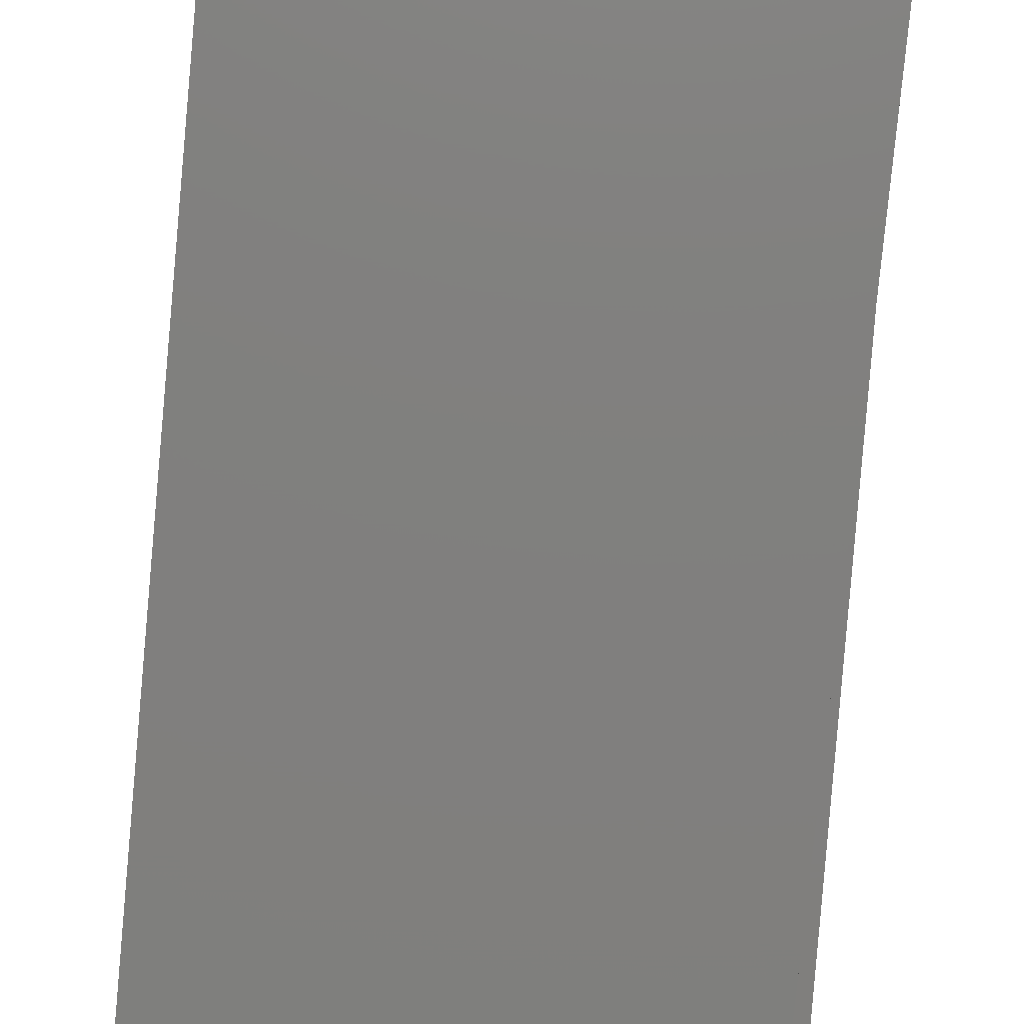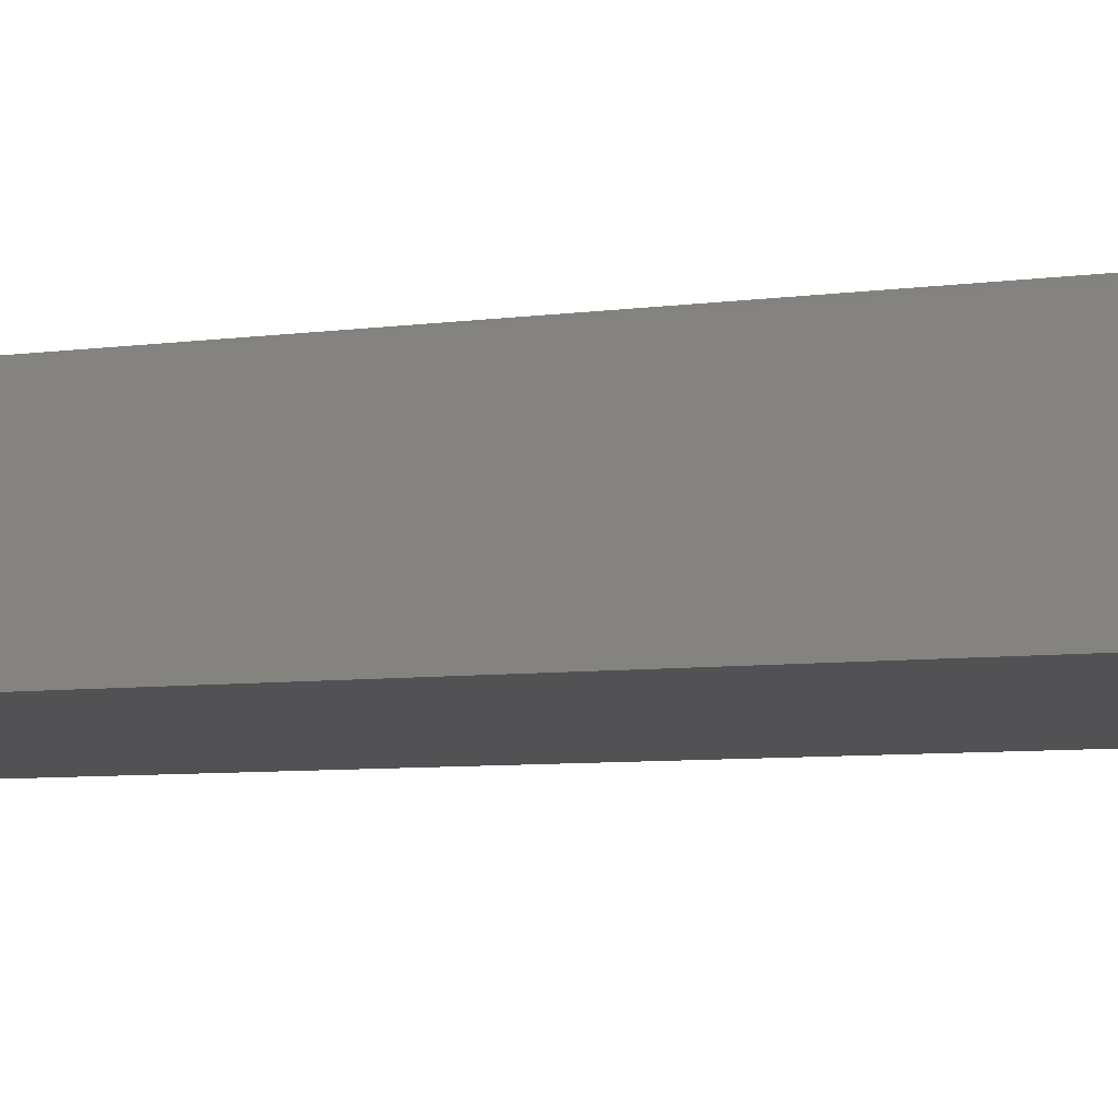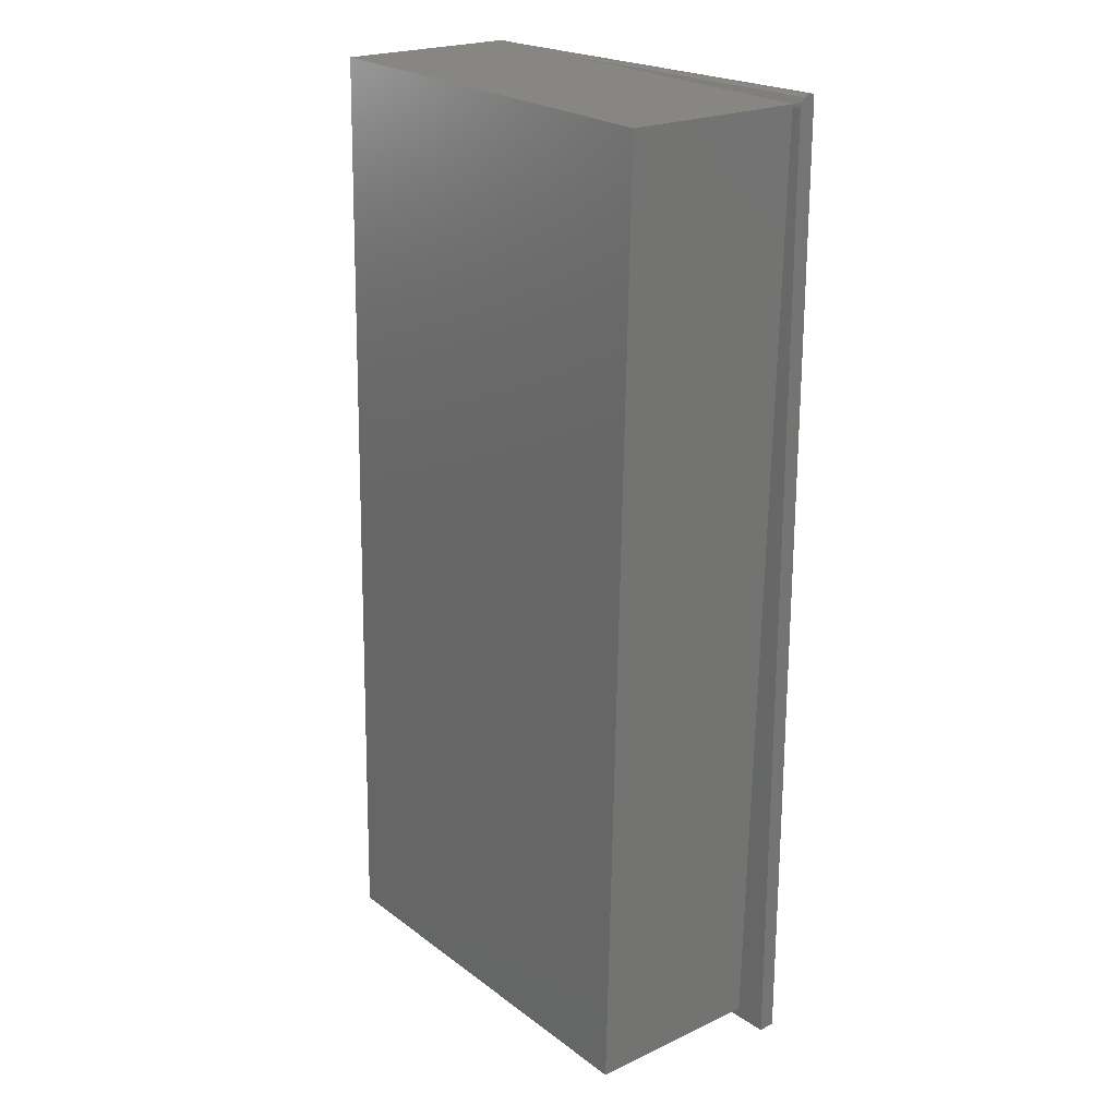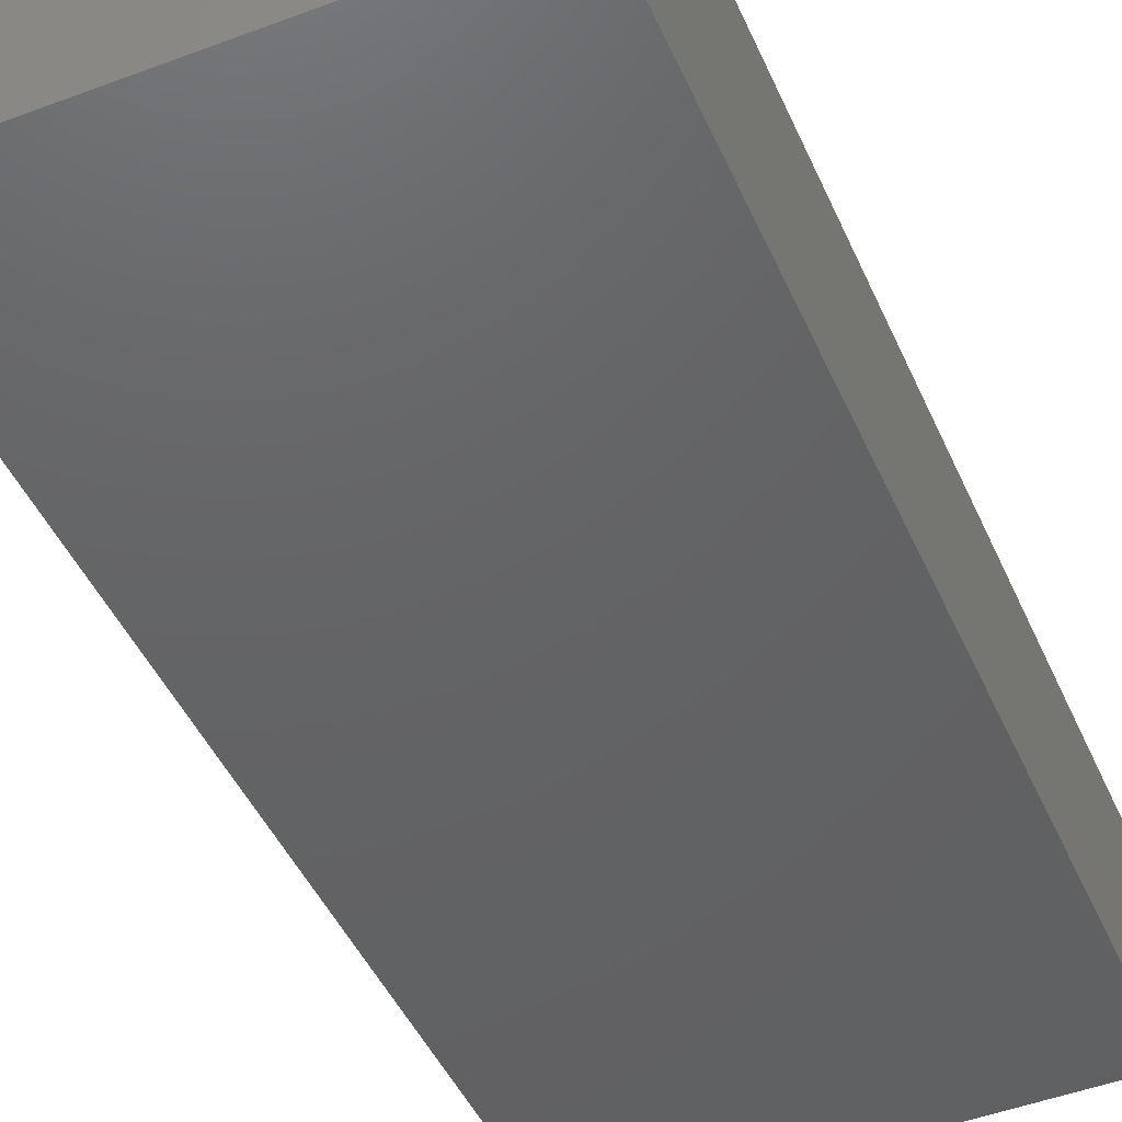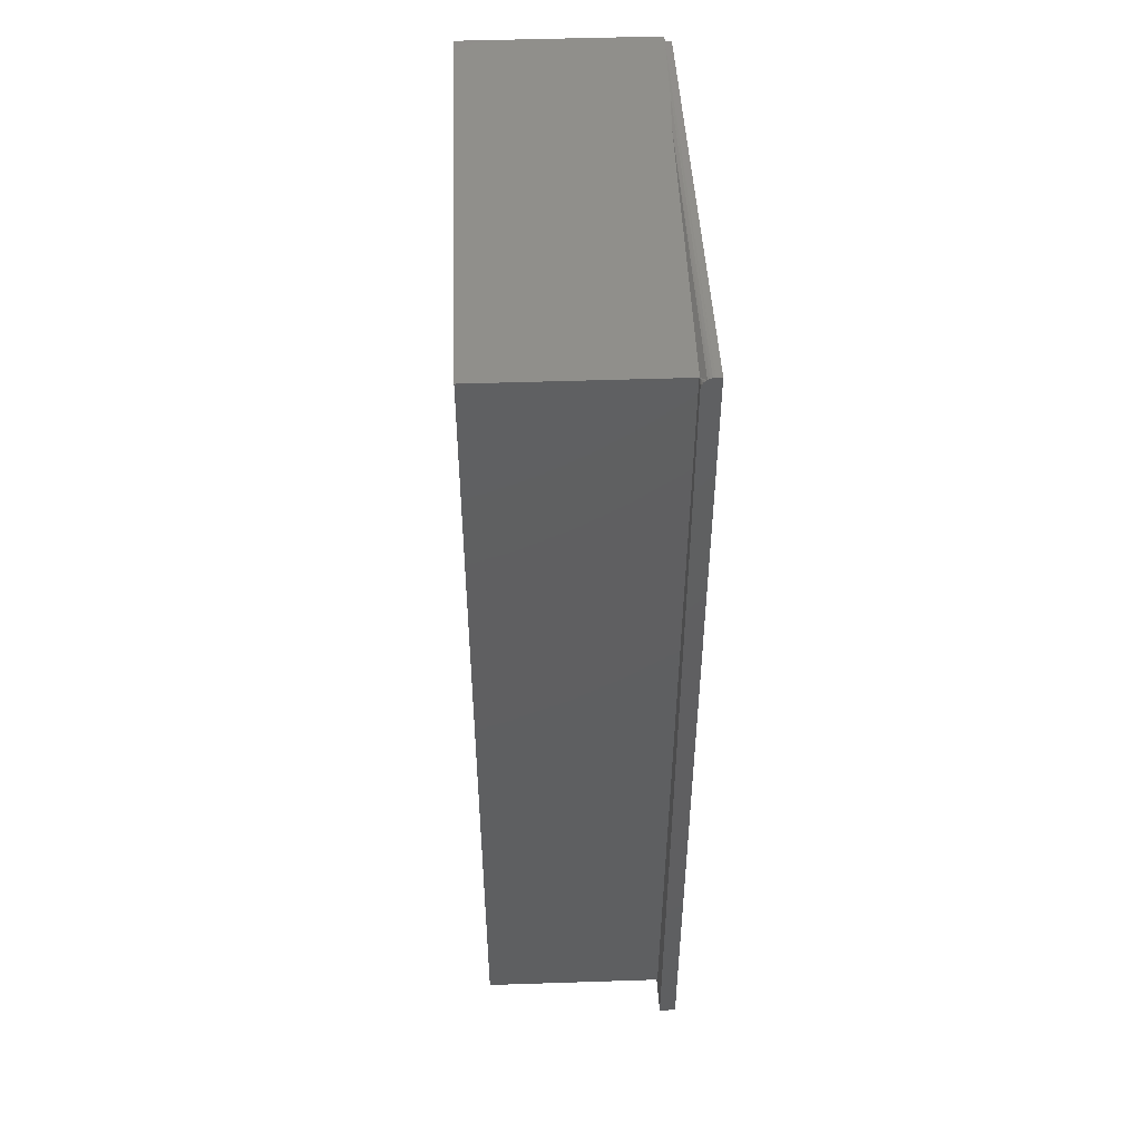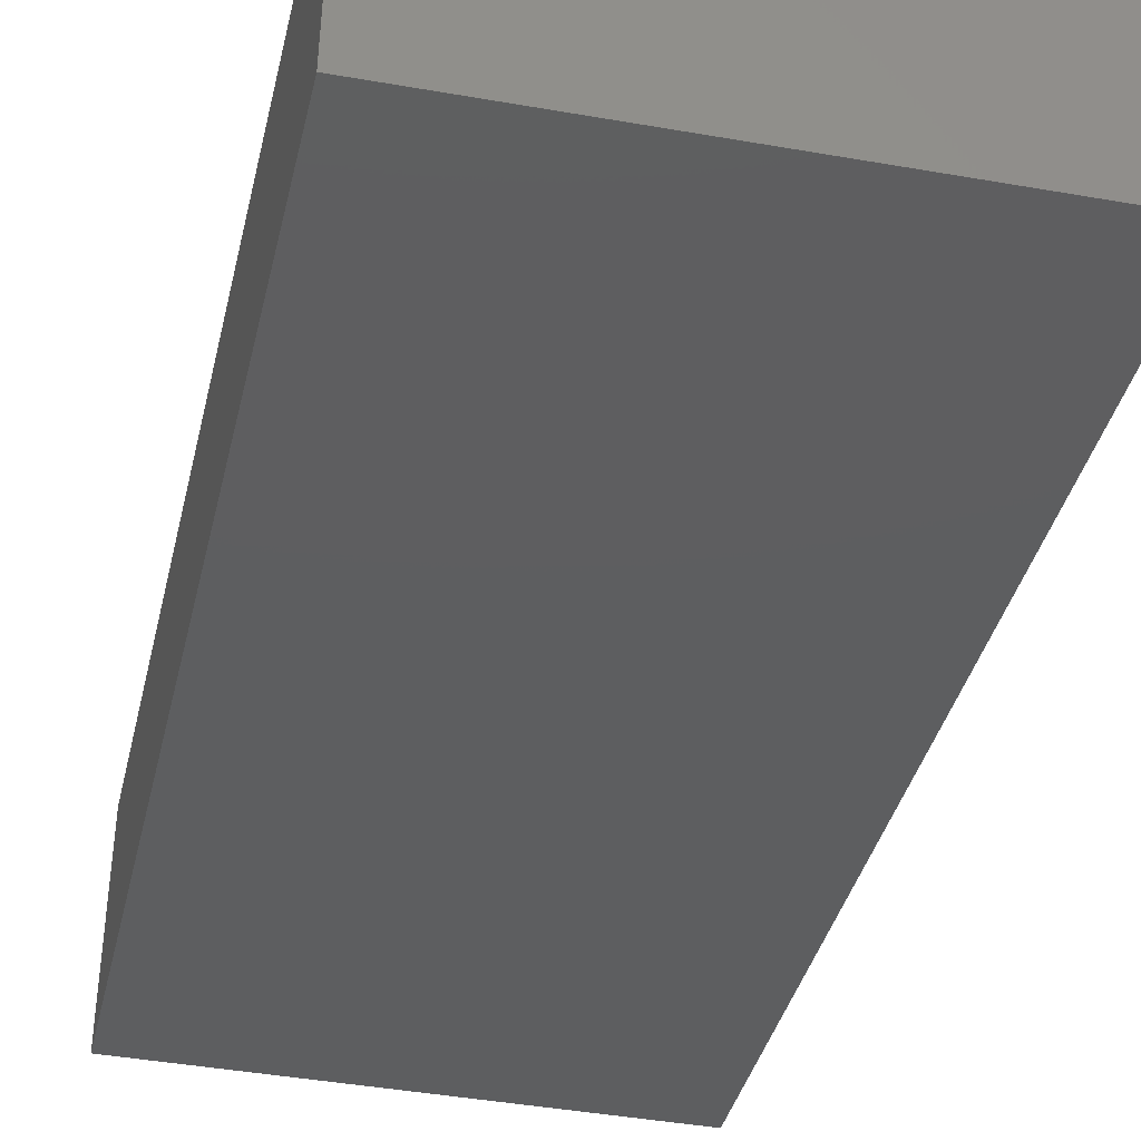
<metadata>
{"format":"stl","ext":"stl","renderer":"f3d","projection":"perspective","resolution":1024,"background":"white","views":[{"elev":-79.8,"azim":175.9,"up":"+Z"},{"elev":-8.0,"azim":109.8,"up":"+Z"},{"elev":21.9,"azim":-130.6,"up":"+Y"},{"elev":-44.8,"azim":24.1,"up":"+Z"},{"elev":49.6,"azim":-93.5,"up":"+Y"},{"elev":-34.8,"azim":169.4,"up":"+Z"}]}
</metadata>
<code>
# stl→obj: 30 verts, 56 faces
v -0.2765 0.6593 -0.257
v -0.2829 0.6593 0.0007276
v 0.1241 0.6693 0.008365
v 0.1805 0.6707 0.0121
v 0.2957 0.6735 0.01493
v 0.3021 0.6735 -0.2428
v 0.3344 -0.6432 -0.242
v 0.3281 -0.6432 0.01572
v 0.2882 -0.6442 0.01475
v 0.2882 -0.6442 0
v -0.2505 -0.6574 3.188e-17
v -0.2442 -0.6574 -0.2562
v -0.2827 0.6554 0
v -0.2828 0.6574 0.0001244
v 0.2882 0.6711 0.01475
v 0.2882 0.6711 0.02344
v 0.2882 -0.6711 0
v 0.2882 -0.6711 0.02344
v -0.2961 -0.6711 0
v -0.2961 0.6554 0
v -0.2961 0.6585 0.0003002
v -0.2961 0.6711 0.01562
v -0.2961 0.6708 0.01258
v -0.2961 0.6699 0.009646
v -0.2961 0.6684 0.006944
v -0.2961 0.6614 0.001189
v -0.2961 0.6641 0.002633
v -0.2961 0.6665 0.004576
v -0.2961 0.6711 0.02344
v -0.2961 -0.6711 0.02344
f 1 2 3
f 1 3 4
f 1 4 5
f 1 5 6
f 7 8 9
f 7 9 10
f 7 10 11
f 7 11 12
f 13 12 11
f 1 12 13
f 1 13 14
f 1 14 2
f 4 15 5
f 15 8 5
f 9 8 15
f 16 9 15
f 17 10 18
f 18 10 9
f 18 9 16
f 17 19 10
f 10 19 11
f 19 20 11
f 11 20 13
f 20 14 13
f 20 21 14
f 22 4 23
f 22 15 4
f 4 24 23
f 4 3 24
f 25 24 3
f 2 14 21
f 2 21 26
f 2 26 27
f 2 27 28
f 2 28 25
f 2 25 3
f 16 15 29
f 29 15 22
f 1 6 12
f 12 6 7
f 6 5 7
f 7 5 8
f 22 23 24
f 20 26 21
f 30 29 26
f 30 26 20
f 30 20 19
f 29 22 24
f 29 24 25
f 29 25 28
f 29 28 27
f 29 27 26
f 30 18 29
f 29 18 16
f 30 19 18
f 18 19 17

</code>
